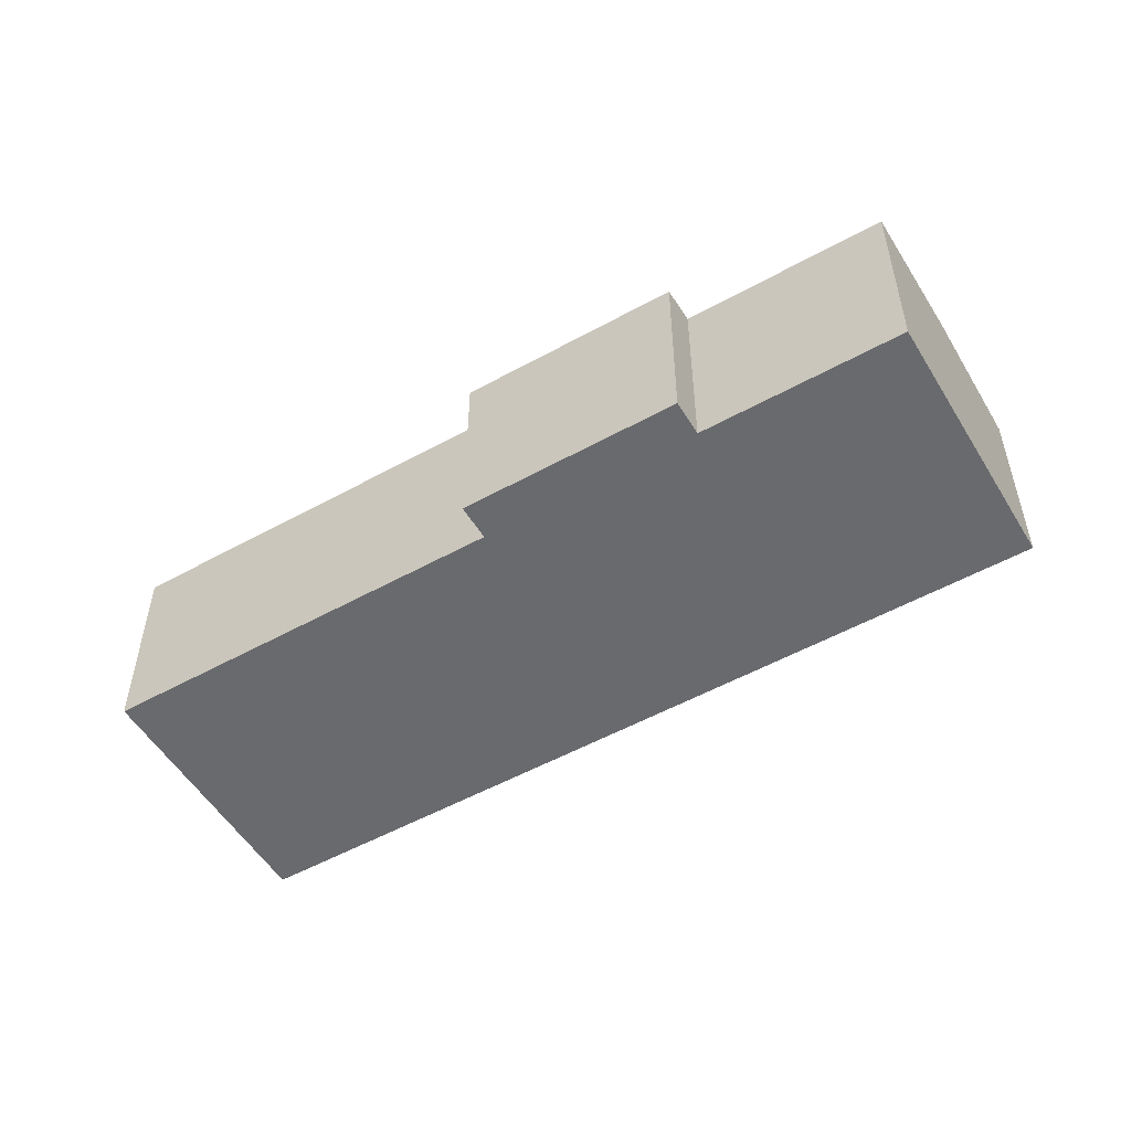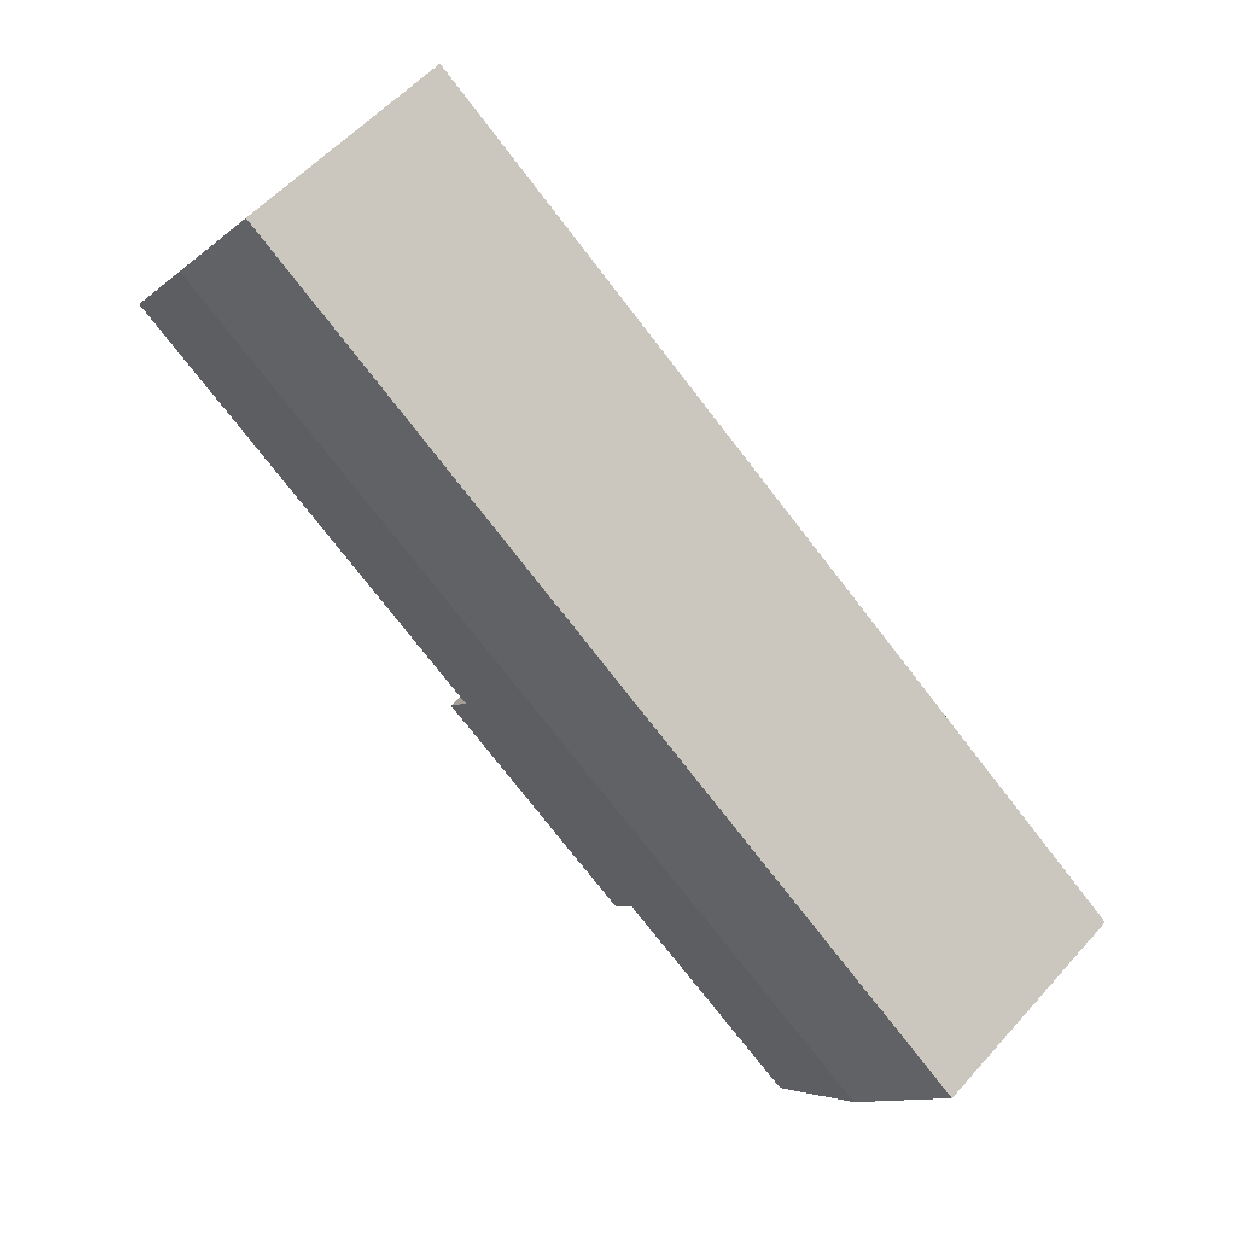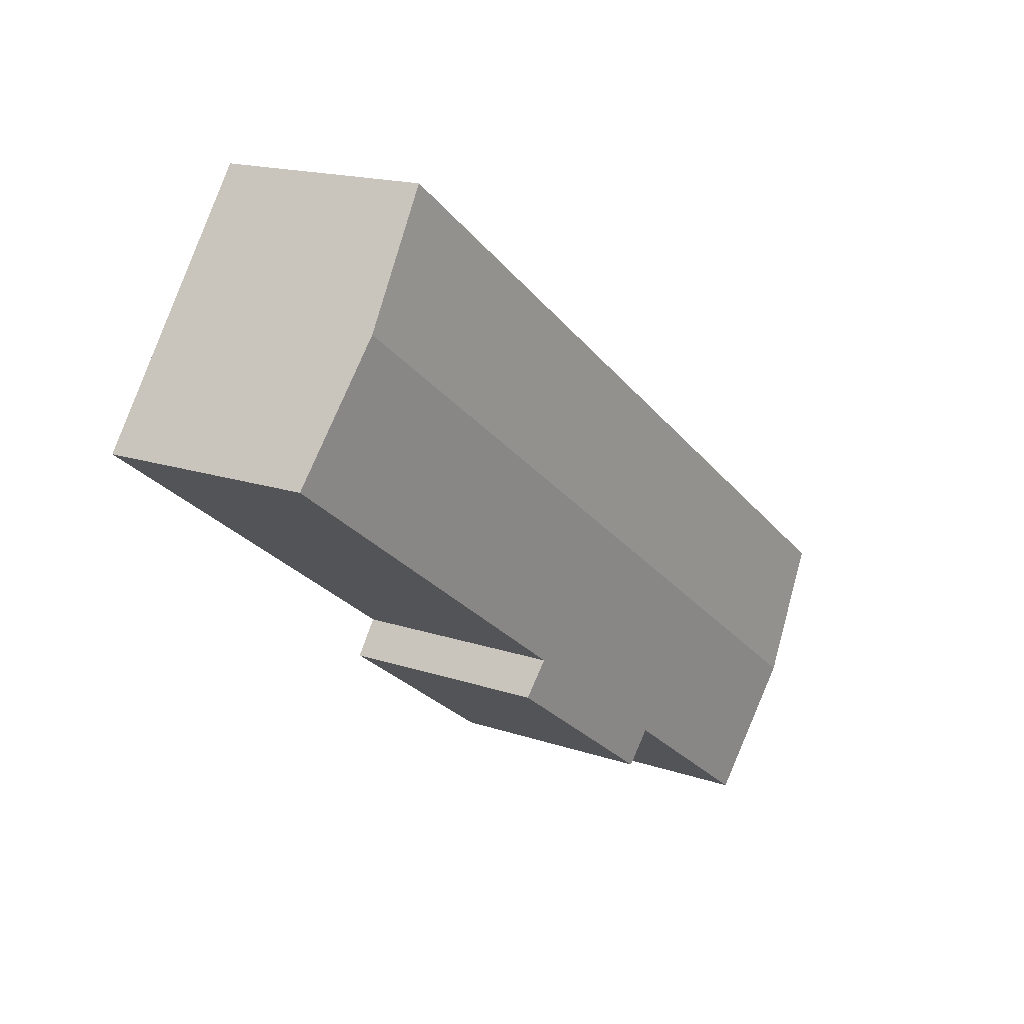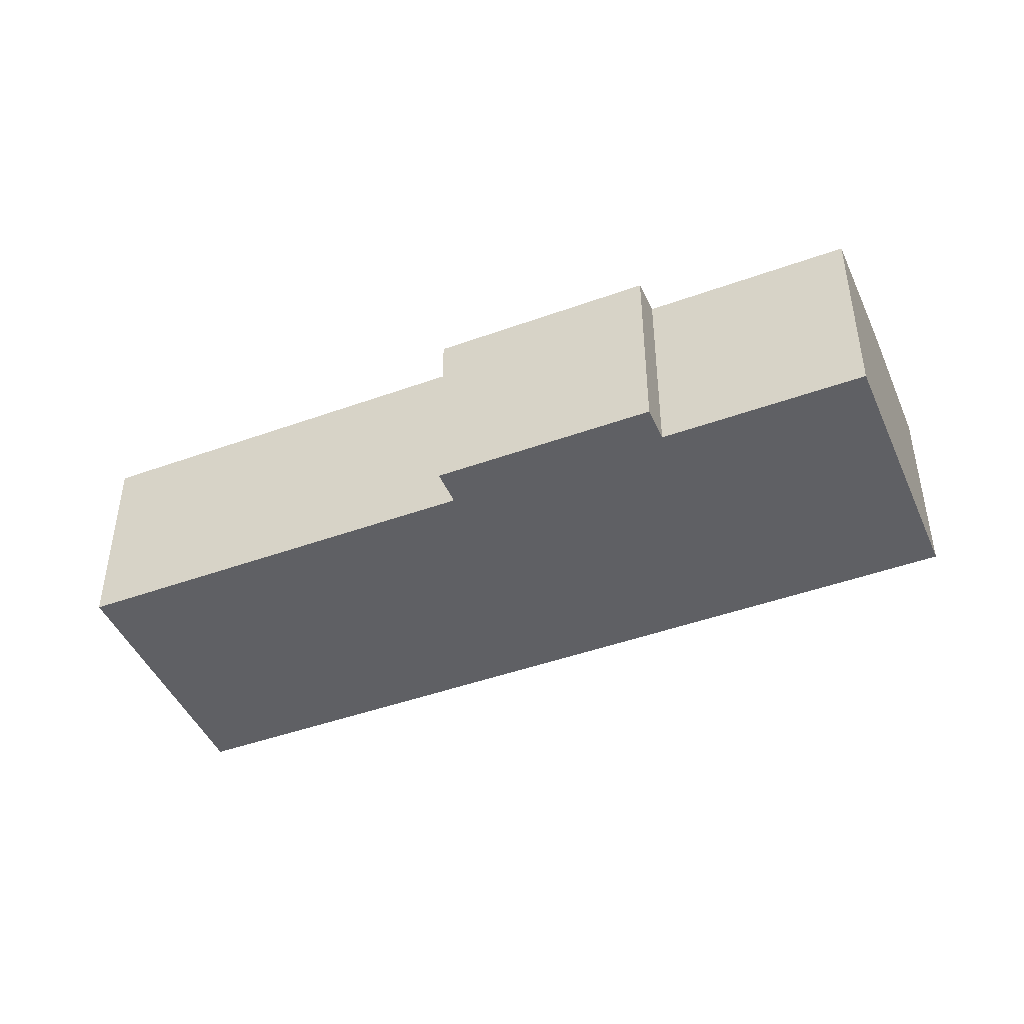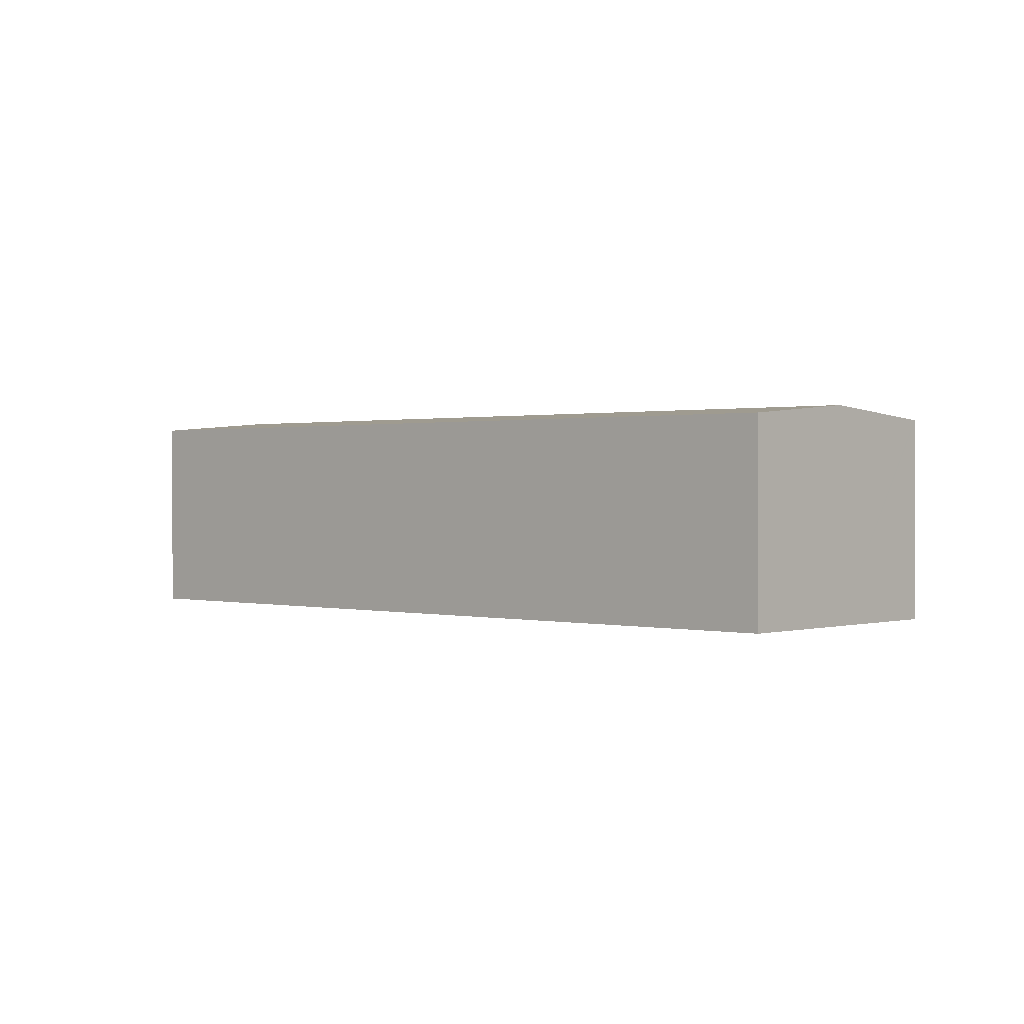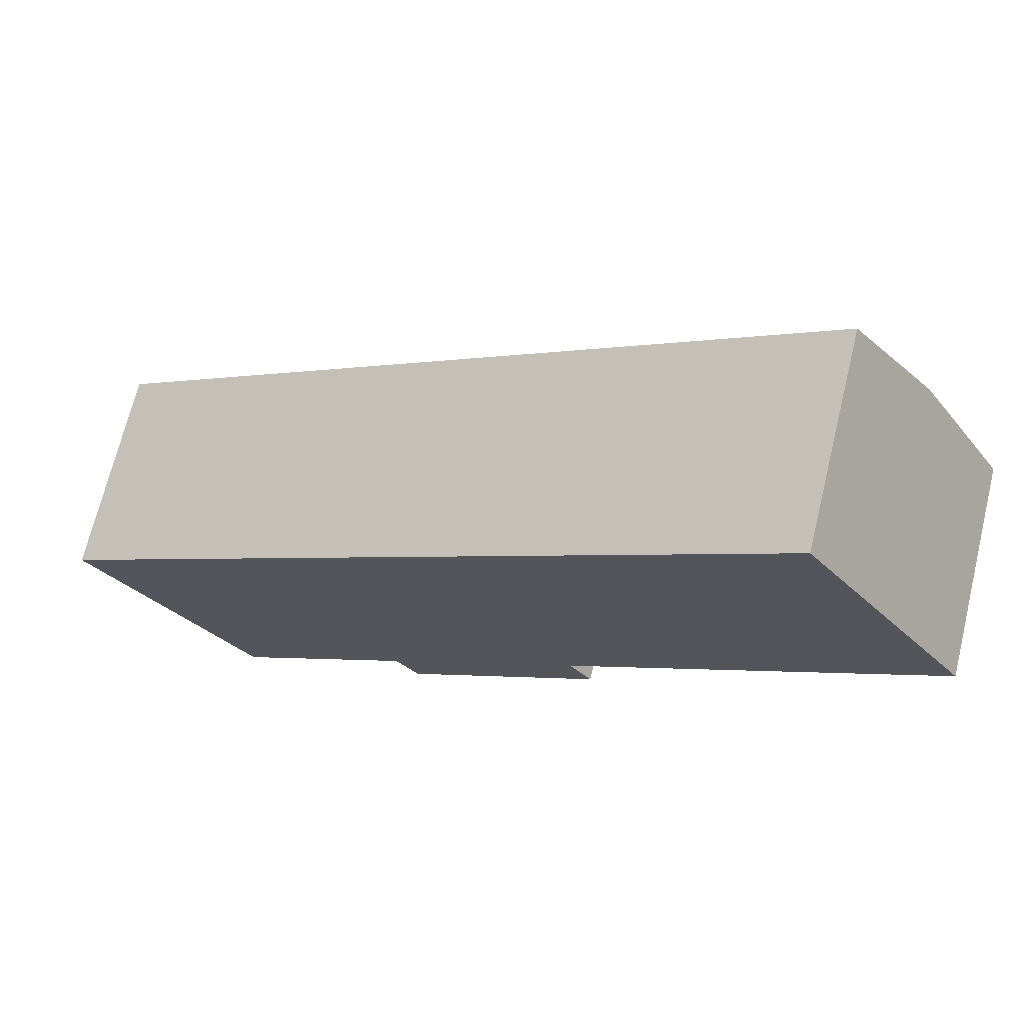
<metadata>
{"format":"obj","ext":"obj","renderer":"f3d","projection":"perspective","resolution":1024,"background":"white","views":[{"elev":-53.0,"azim":175.2,"up":"+Y"},{"elev":56.9,"azim":-138.7,"up":"+Z"},{"elev":16.7,"azim":124.7,"up":"+Z"},{"elev":-45.1,"azim":167.3,"up":"+Y"},{"elev":0.7,"azim":6.9,"up":"+Y"},{"elev":69.8,"azim":13.7,"up":"+Z"}]}
</metadata>
<code>
v  3.524 9.62 -4.95
v  14.86 9.112 -4.582
v  7.164 9.112 -10.06
v  35.08 9.62 17.52
v  23.21 9.113 1.374
v  24.2 8.975 -0.019
v  38.71 9.113 12.42
v  15.85 8.975 -5.965
v  0 9.128 5.589e-16
v  10.45 9.128 7.443
v  16.01 9.128 11.4
v  31.24 9.128 22.24
v  31.56 9.128 22.47
v  7.164 6.161e-16 -10.06
v  0 0 0
v  3.524 3.031e-16 -4.95
v  14.86 2.806e-16 -4.582
v  15.85 3.653e-16 -5.965
v  10.45 -4.558e-16 7.443
v  16.01 -6.98e-16 11.4
v  31.24 -1.362e-15 22.24
v  31.56 -1.376e-15 22.47
v  38.66 9.12 12.49
v  35.08 -1.073e-15 17.52
v  38.71 -7.603e-16 12.42
v  38.66 -7.646e-16 12.49
v  23.21 -8.413e-17 1.374
v  24.2 1.163e-18 -0.019
g defaultobject
f 1 2 3
f 2 1 4
f 2 4 5
f 2 5 6
f 5 4 7
f 6 8 2
f 9 4 1
f 4 9 10
f 4 10 11
f 4 11 12
f 4 12 13
f 14 1 3
f 1 14 9
f 9 14 15
f 15 14 16
f 8 17 2
f 17 8 18
f 15 10 9
f 10 15 19
f 10 19 11
f 11 19 20
f 11 20 12
f 12 20 21
f 12 21 13
f 13 21 22
f 22 4 13
f 4 22 23
f 23 22 24
f 23 24 7
f 7 24 25
f 25 24 26
f 27 6 5
f 6 27 28
f 25 5 7
f 5 25 27
f 28 8 6
f 8 28 18
f 17 3 2
f 3 17 14
f 15 17 19
f 17 15 14
f 14 15 16
f 21 24 22
f 24 21 20
f 24 20 26
f 26 20 25
f 25 20 27
f 27 20 19
f 27 19 28
f 28 19 18
f 18 19 17

</code>
